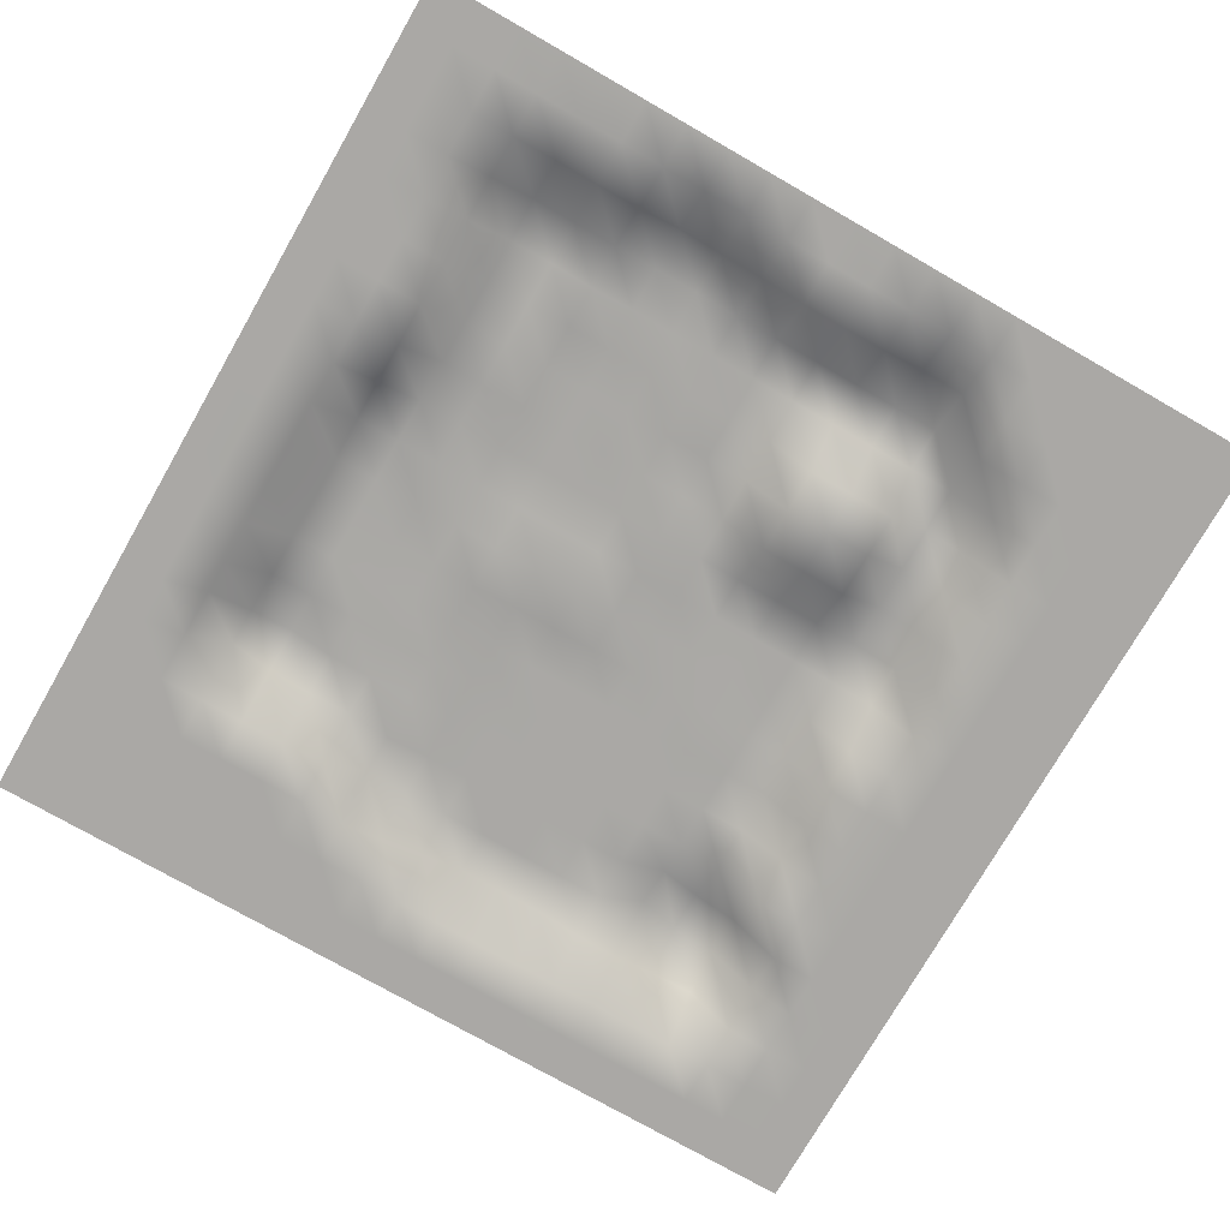
<metadata>
{"format":"obj","ext":"obj","renderer":"f3d","projection":"perspective","resolution":1024,"background":"white","views":[{"elev":-75.2,"azim":150.2,"up":"+Y"}]}
</metadata>
<code>
v  -501.4 0 504.6
v  -451.4 0 504.6
v  -451.4 0 454.6
v  -501.4 0 454.6
v  -401.4 0 504.6
v  -401.4 0 454.6
v  -351.4 0 504.6
v  -351.4 0 454.6
v  -301.4 0 504.6
v  -301.4 0 454.6
v  -251.4 0 504.6
v  -251.4 0 454.6
v  -201.4 0 504.6
v  -201.4 0 454.6
v  -151.4 0 504.6
v  -151.4 0 454.6
v  -101.4 0 504.6
v  -101.4 0 454.6
v  -51.42 0 504.6
v  -51.42 0 454.6
v  -1.416 0 504.6
v  -1.416 0 454.6
v  48.58 0 504.6
v  48.58 0 454.6
v  98.58 0 504.6
v  98.58 0 454.6
v  148.6 0 504.6
v  148.6 0 454.6
v  198.6 0 504.6
v  198.6 0 454.6
v  248.6 0 504.6
v  248.6 0 454.6
v  298.6 0 504.6
v  298.6 0 454.6
v  348.6 0 504.6
v  348.6 0 454.6
v  398.6 0 504.6
v  398.6 0 454.6
v  448.6 0 504.6
v  448.6 0 454.6
v  498.6 0 504.6
v  498.6 0 454.6
v  -451.4 0 404.6
v  -501.4 0 404.6
v  -401.4 0 404.6
v  -351.4 0 404.6
v  -301.4 0 404.6
v  -251.4 0 404.6
v  -201.4 0 404.6
v  -151.4 0.1912 404.6
v  -101.4 0 404.6
v  -51.42 0 404.6
v  -1.416 0 404.6
v  48.58 0 404.6
v  98.58 0 404.6
v  148.6 0 404.6
v  198.6 0 404.6
v  248.6 0 404.6
v  298.6 0 404.6
v  348.6 0 404.6
v  398.6 0 404.6
v  448.6 0 404.6
v  498.6 0 404.6
v  -451.4 0 354.6
v  -501.4 0 354.6
v  -401.4 0 354.6
v  -351.4 1.459 354.6
v  -301.4 50.22 354.6
v  -251.4 46.14 354.6
v  -201.4 36.68 354.6
v  -151.4 40.12 354.6
v  -101.4 50 354.6
v  -51.42 50 354.6
v  -1.416 50 354.6
v  48.58 33.71 354.6
v  98.58 14.32 354.6
v  148.6 0 354.6
v  198.6 0 354.6
v  248.6 0 354.6
v  298.6 0 354.6
v  348.6 0 354.6
v  398.6 0 354.6
v  448.6 0 354.6
v  498.6 0 354.6
v  -451.4 0 304.6
v  -501.4 0 304.6
v  -401.4 0 304.6
v  -351.4 20.05 304.6
v  -301.4 64.56 304.6
v  -251.4 75.77 304.6
v  -200.4 59.61 287.1
v  -151.4 50 304.6
v  -101.4 50 304.6
v  -51.42 50 304.6
v  -1.416 50 304.6
v  48.58 50 304.6
v  98.58 50 304.6
v  148.6 50 304.6
v  198.6 11.89 304.6
v  248.6 0 304.6
v  298.6 0 304.6
v  348.6 0 304.6
v  398.6 0 304.6
v  448.6 0 304.6
v  498.6 0 304.6
v  -451.4 0 254.6
v  -501.4 0 254.6
v  -401.4 0 254.6
v  -351.4 0 254.6
v  -301.4 55.36 254.6
v  -251.4 71.01 254.6
v  -201.4 50.2 240.9
v  -151.4 50 254.6
v  -101.4 50 254.6
v  -51.42 50 254.6
v  -1.416 50 254.6
v  48.58 50 254.6
v  98.58 50 254.6
v  148.6 41.68 254.6
v  198.6 50 254.6
v  248.6 50 254.6
v  298.6 54.49 254.6
v  348.6 50.73 246.2
v  398.6 0 248
v  448.6 0 254.6
v  498.6 0 254.6
v  -451.4 0 204.6
v  -501.4 0 204.6
v  -401.4 0 204.6
v  -351.4 0 204.6
v  -301.4 0 204.6
v  -251.4 43.95 204.6
v  -201.4 50 204.6
v  -151.4 50 204.6
v  -101.4 50 204.6
v  -51.42 50 204.6
v  -1.416 50 204.6
v  48.58 50 204.6
v  98.58 50 204.6
v  148.6 50 204.6
v  198.6 50 204.6
v  248.6 50 204.6
v  298.6 65.2 204.6
v  348.6 57.24 204.6
v  398.6 0 192
v  448.6 0 204.6
v  498.6 0 204.6
v  -451.4 0 154.6
v  -501.4 0 154.6
v  -401.4 0 154.6
v  -351.4 0 154.6
v  -301.4 20.36 154.6
v  -251.4 50 154.6
v  -201.4 50 154.6
v  -151.4 50 154.6
v  -101.4 50 154.6
v  -51.42 50 154.6
v  -1.416 50 154.6
v  48.58 50 154.6
v  98.58 50 154.6
v  148.6 46.41 154.6
v  198.6 50 154.6
v  248.6 48.82 154.6
v  298.6 50 154.6
v  348.6 50 154.6
v  398.6 0 154.6
v  448.6 0 154.6
v  498.6 0 154.6
v  -451.4 0 104.6
v  -501.4 0 104.6
v  -401.4 0 104.6
v  -351.4 0 104.6
v  -301.4 10.69 104.6
v  -251.4 50 104.6
v  -201.4 47.5 104.6
v  -151.4 50 104.6
v  -101.4 50 104.6
v  -51.42 50 104.6
v  -1.416 50 104.6
v  48.58 50 104.6
v  98.58 47.77 104.6
v  148.6 50 104.6
v  198.6 50 104.6
v  248.6 50 104.6
v  298.6 50 104.6
v  348.6 50 104.6
v  398.6 1.062 104.6
v  448.6 0 104.6
v  498.6 0 104.6
v  -451.4 0 54.6
v  -501.4 0 54.6
v  -401.4 0 54.6
v  -351.4 0 54.6
v  -301.4 9.676 54.6
v  -251.4 50 54.6
v  -201.4 50 54.6
v  -151.4 48.62 54.6
v  -101.4 50 54.6
v  -51.42 50 54.6
v  -1.416 50 54.6
v  48.58 50 54.6
v  98.58 50 54.6
v  148.6 42.41 54.6
v  198.6 50 54.6
v  248.6 50 54.6
v  298.6 50 54.6
v  348.6 50 54.6
v  398.6 1.309 54.6
v  448.6 0 54.6
v  498.6 0 54.6
v  -451.4 0 4.602
v  -501.4 0 4.602
v  -401.4 0 4.602
v  -351.4 0 4.602
v  -301.4 9.896 4.602
v  -251.4 50 4.602
v  -201.4 50 4.602
v  -151.4 50 4.602
v  -101.4 50 4.602
v  -51.42 50 4.602
v  -1.416 45.22 4.602
v  48.58 39.91 4.602
v  98.58 43.59 4.602
v  148.6 41.27 4.602
v  198.6 50 4.602
v  248.6 50 4.602
v  298.6 50 4.602
v  348.6 50 4.602
v  398.6 0.1129 4.602
v  448.6 0 4.602
v  498.6 0 4.602
v  -451.4 0 -45.4
v  -501.4 0 -45.4
v  -401.4 0 -45.4
v  -351.4 0 -45.4
v  -301.4 42.63 -45.4
v  -251.4 50 -45.4
v  -201.4 50 -45.4
v  -151.4 50 -45.4
v  -101.4 50 -45.4
v  -51.42 50 -45.4
v  -1.416 50 -45.4
v  48.58 50 -45.4
v  98.58 50 -45.4
v  148.6 50 -45.4
v  198.6 50 -45.4
v  248.6 44.81 -45.4
v  298.6 48.55 -45.4
v  348.6 50 -45.4
v  398.6 0 -45.4
v  448.6 0 -45.4
v  498.6 0 -45.4
v  -451.4 0 -95.4
v  -501.4 0 -95.4
v  -401.4 0 -95.4
v  -351.4 0 -95.4
v  -301.4 45.67 -95.4
v  -251.4 50 -95.4
v  -201.4 50 -95.4
v  -151.4 50 -95.4
v  -101.4 50 -95.4
v  -51.42 50 -95.4
v  -1.416 41.07 -95.4
v  48.58 50 -95.4
v  98.58 50 -95.4
v  148.6 50 -95.4
v  198.6 50 -95.4
v  248.6 48.08 -95.4
v  298.6 50 -95.4
v  348.6 31.39 -95.4
v  398.6 0 -95.4
v  448.6 0 -95.4
v  498.6 0 -95.4
v  -451.4 0 -145.4
v  -501.4 0 -145.4
v  -401.4 0 -145.4
v  -351.4 0 -145.4
v  -301.4 28.46 -145.4
v  -251.4 50 -145.4
v  -201.4 10.46 -144.8
v  -151.4 10.44 -145.3
v  -101.4 10.46 -145.1
v  -51.42 50 -145.4
v  -1.416 50 -145.4
v  48.58 50 -145.4
v  98.58 50 -145.4
v  148.6 50 -145.4
v  198.6 50 -145.4
v  248.6 41.31 -145.4
v  298.6 50 -145.4
v  348.6 0.2835 -145.4
v  398.6 0 -145.4
v  448.6 0 -145.4
v  498.6 0 -145.4
v  -451.4 0 -195.4
v  -501.4 0 -195.4
v  -401.4 0 -195.4
v  -351.4 0 -195.4
v  -301.4 29.56 -195.4
v  -251.4 50 -195.4
v  -201.4 8.016 -195.8
v  -151.4 8.028 -195.8
v  -101.4 8.039 -195.8
v  -51.42 50 -195.4
v  -1.416 50 -195.4
v  48.58 47.04 -195.4
v  98.58 48.22 -195.4
v  148.6 50 -195.4
v  198.6 50 -195.4
v  248.6 40.32 -195.4
v  298.6 50 -195.4
v  348.6 0 -195.4
v  398.6 0 -195.4
v  448.6 0 -195.4
v  498.6 0 -195.4
v  -451.4 0 -245.4
v  -501.4 0 -245.4
v  -401.4 0 -245.4
v  -351.4 0 -245.4
v  -301.4 29.4 -245.4
v  -251.4 50 -245.4
v  -201.4 5.65 -245.3
v  -151.4 5.643 -245.7
v  -101.4 5.681 -245.1
v  -51.42 50 -245.4
v  -1.416 46.24 -245.4
v  48.58 46.26 -245.4
v  98.58 50 -245.4
v  148.6 50 -245.4
v  198.6 50 -245.4
v  248.6 43.92 -245.4
v  298.6 50 -245.4
v  348.6 2.988 -245.4
v  398.6 0 -245.4
v  448.6 0 -245.4
v  498.6 0 -245.4
v  -451.4 0 -295.4
v  -501.4 0 -295.4
v  -401.4 0 -295.4
v  -351.4 0 -295.4
v  -301.4 18.39 -295.4
v  -251.4 50 -295.4
v  -201.4 50 -295.4
v  -151.4 50 -295.4
v  -101.4 50 -295.4
v  -51.42 50 -295.4
v  -1.416 50 -295.4
v  48.58 50 -295.4
v  98.58 44.02 -295.4
v  148.6 50 -295.4
v  198.6 39.54 -295.4
v  248.6 50 -295.4
v  298.6 45.46 -295.4
v  348.6 18.33 -295.4
v  398.6 0 -295.4
v  448.6 0 -295.4
v  498.6 0 -295.4
v  -451.4 0 -345.4
v  -501.4 0 -345.4
v  -401.4 0 -345.4
v  -351.4 0 -345.4
v  -301.4 0 -345.4
v  -251.4 9.64 -345.4
v  -201.4 50 -345.4
v  -151.4 50 -345.4
v  -101.4 50 -345.4
v  -51.42 50 -345.4
v  -1.416 50 -345.4
v  48.58 44.37 -345.4
v  98.58 50 -345.4
v  148.6 50 -345.4
v  198.6 50 -345.4
v  248.6 50 -345.4
v  298.6 50 -345.4
v  348.6 23.77 -345.4
v  398.6 0 -345.4
v  448.6 0 -345.4
v  498.6 0 -345.4
v  -451.4 0 -395.4
v  -501.4 0 -395.4
v  -401.4 0 -395.4
v  -351.4 0 -395.4
v  -301.4 0 -395.4
v  -251.4 0 -395.4
v  -201.4 24.8 -395.4
v  -151.4 31.4 -395.4
v  -101.4 6.832 -395.4
v  -51.42 0 -395.4
v  -1.416 0 -395.4
v  48.58 24.99 -395.4
v  98.58 34.56 -395.4
v  148.6 47.31 -395.4
v  198.6 12.33 -395.4
v  248.6 3.248 -395.4
v  298.6 6.592 -395.4
v  348.6 0 -395.4
v  398.6 0 -395.4
v  448.6 0 -395.4
v  498.6 0 -395.4
v  -451.4 0 -445.4
v  -501.4 0 -445.4
v  -401.4 0 -445.4
v  -351.4 0 -445.4
v  -301.4 0 -445.4
v  -251.4 0 -445.4
v  -201.4 0 -445.4
v  -151.4 0 -445.4
v  -101.4 0 -445.4
v  -51.42 0 -445.4
v  -1.416 0 -445.4
v  48.58 0 -445.4
v  98.58 0 -445.4
v  148.6 0 -445.4
v  198.6 0 -445.4
v  248.6 0 -445.4
v  298.6 0 -445.4
v  348.6 0 -445.4
v  398.6 0 -445.4
v  448.6 0 -445.4
v  498.6 0 -445.4
v  -451.4 0 -495.4
v  -501.4 0 -495.4
v  -401.4 0 -495.4
v  -351.4 0 -495.4
v  -301.4 0 -495.4
v  -251.4 0 -495.4
v  -201.4 0 -495.4
v  -151.4 0 -495.4
v  -101.4 0 -495.4
v  -51.42 0 -495.4
v  -1.416 0 -495.4
v  48.58 0 -495.4
v  98.58 0 -495.4
v  148.6 0 -495.4
v  198.6 0 -495.4
v  248.6 0 -495.4
v  298.6 0 -495.4
v  348.6 0 -495.4
v  398.6 0 -495.4
v  448.6 0 -495.4
v  498.6 0 -495.4
g Plane001
f 1 2 3
f 3 4 1
f 2 5 6
f 6 3 2
f 5 7 8
f 8 6 5
f 7 9 10
f 10 8 7
f 9 11 12
f 12 10 9
f 11 13 14
f 14 12 11
f 13 15 16
f 16 14 13
f 15 17 18
f 18 16 15
f 17 19 20
f 20 18 17
f 19 21 22
f 22 20 19
f 21 23 24
f 24 22 21
f 23 25 26
f 26 24 23
f 25 27 28
f 28 26 25
f 27 29 30
f 30 28 27
f 29 31 32
f 32 30 29
f 31 33 34
f 34 32 31
f 33 35 36
f 36 34 33
f 35 37 38
f 38 36 35
f 37 39 40
f 40 38 37
f 39 41 42
f 42 40 39
f 4 3 43
f 43 44 4
f 3 6 45
f 45 43 3
f 6 8 46
f 46 45 6
f 8 10 47
f 47 46 8
f 10 12 48
f 48 47 10
f 12 14 49
f 49 48 12
f 14 16 50
f 50 49 14
f 16 18 51
f 51 50 16
f 18 20 52
f 52 51 18
f 20 22 53
f 53 52 20
f 22 24 54
f 54 53 22
f 24 26 55
f 55 54 24
f 26 28 56
f 56 55 26
f 28 30 57
f 57 56 28
f 30 32 58
f 58 57 30
f 32 34 59
f 59 58 32
f 34 36 60
f 60 59 34
f 36 38 61
f 61 60 36
f 38 40 62
f 62 61 38
f 40 42 63
f 63 62 40
f 44 43 64
f 64 65 44
f 43 45 66
f 66 64 43
f 45 46 67
f 67 66 45
f 46 47 68
f 68 67 46
f 47 48 69
f 69 68 47
f 48 49 70
f 70 69 48
f 49 50 71
f 71 70 49
f 50 51 72
f 72 71 50
f 51 52 73
f 73 72 51
f 52 53 74
f 74 73 52
f 53 54 75
f 75 74 53
f 54 55 76
f 76 75 54
f 55 56 77
f 77 76 55
f 56 57 78
f 78 77 56
f 57 58 79
f 79 78 57
f 58 59 80
f 80 79 58
f 59 60 81
f 81 80 59
f 60 61 82
f 82 81 60
f 61 62 83
f 83 82 61
f 62 63 84
f 84 83 62
f 65 64 85
f 85 86 65
f 64 66 87
f 87 85 64
f 66 67 88
f 88 87 66
f 67 68 89
f 89 88 67
f 68 69 90
f 90 89 68
f 69 70 91
f 91 90 69
f 70 71 92
f 92 91 70
f 71 72 93
f 93 92 71
f 72 73 94
f 94 93 72
f 73 74 95
f 95 94 73
f 74 75 96
f 96 95 74
f 75 76 97
f 97 96 75
f 76 77 98
f 98 97 76
f 77 78 99
f 99 98 77
f 78 79 100
f 100 99 78
f 79 80 101
f 101 100 79
f 80 81 102
f 102 101 80
f 81 82 103
f 103 102 81
f 82 83 104
f 104 103 82
f 83 84 105
f 105 104 83
f 86 85 106
f 106 107 86
f 85 87 108
f 108 106 85
f 87 88 109
f 109 108 87
f 88 89 110
f 110 109 88
f 89 90 111
f 111 110 89
f 90 91 112
f 112 111 90
f 91 92 113
f 113 112 91
f 92 93 114
f 114 113 92
f 93 94 115
f 115 114 93
f 94 95 116
f 116 115 94
f 95 96 117
f 117 116 95
f 96 97 118
f 118 117 96
f 97 98 119
f 119 118 97
f 98 99 120
f 120 119 98
f 99 100 121
f 121 120 99
f 100 101 122
f 122 121 100
f 101 102 123
f 123 122 101
f 102 103 124
f 124 123 102
f 103 104 125
f 125 124 103
f 104 105 126
f 126 125 104
f 107 106 127
f 127 128 107
f 106 108 129
f 129 127 106
f 108 109 130
f 130 129 108
f 109 110 131
f 131 130 109
f 110 111 132
f 132 131 110
f 111 112 133
f 133 132 111
f 112 113 134
f 134 133 112
f 113 114 135
f 135 134 113
f 114 115 136
f 136 135 114
f 115 116 137
f 137 136 115
f 116 117 138
f 138 137 116
f 117 118 139
f 139 138 117
f 118 119 140
f 140 139 118
f 119 120 141
f 141 140 119
f 120 121 142
f 142 141 120
f 121 122 143
f 143 142 121
f 122 123 144
f 144 143 122
f 123 124 145
f 145 144 123
f 124 125 146
f 146 145 124
f 125 126 147
f 147 146 125
f 128 127 148
f 148 149 128
f 127 129 150
f 150 148 127
f 129 130 151
f 151 150 129
f 130 131 152
f 152 151 130
f 131 132 153
f 153 152 131
f 132 133 154
f 154 153 132
f 133 134 155
f 155 154 133
f 134 135 156
f 156 155 134
f 135 136 157
f 157 156 135
f 136 137 158
f 158 157 136
f 137 138 159
f 159 158 137
f 138 139 160
f 160 159 138
f 139 140 161
f 161 160 139
f 140 141 162
f 162 161 140
f 141 142 163
f 163 162 141
f 142 143 164
f 164 163 142
f 143 144 165
f 165 164 143
f 144 145 166
f 166 165 144
f 145 146 167
f 167 166 145
f 146 147 168
f 168 167 146
f 149 148 169
f 169 170 149
f 148 150 171
f 171 169 148
f 150 151 172
f 172 171 150
f 151 152 173
f 173 172 151
f 152 153 174
f 174 173 152
f 153 154 175
f 175 174 153
f 154 155 176
f 176 175 154
f 155 156 177
f 177 176 155
f 156 157 178
f 178 177 156
f 157 158 179
f 179 178 157
f 158 159 180
f 180 179 158
f 159 160 181
f 181 180 159
f 160 161 182
f 182 181 160
f 161 162 183
f 183 182 161
f 162 163 184
f 184 183 162
f 163 164 185
f 185 184 163
f 164 165 186
f 186 185 164
f 165 166 187
f 187 186 165
f 166 167 188
f 188 187 166
f 167 168 189
f 189 188 167
f 170 169 190
f 190 191 170
f 169 171 192
f 192 190 169
f 171 172 193
f 193 192 171
f 172 173 194
f 194 193 172
f 173 174 195
f 195 194 173
f 174 175 196
f 196 195 174
f 175 176 197
f 197 196 175
f 176 177 198
f 198 197 176
f 177 178 199
f 199 198 177
f 178 179 200
f 200 199 178
f 179 180 201
f 201 200 179
f 180 181 202
f 202 201 180
f 181 182 203
f 203 202 181
f 182 183 204
f 204 203 182
f 183 184 205
f 205 204 183
f 184 185 206
f 206 205 184
f 185 186 207
f 207 206 185
f 186 187 208
f 208 207 186
f 187 188 209
f 209 208 187
f 188 189 210
f 210 209 188
f 191 190 211
f 211 212 191
f 190 192 213
f 213 211 190
f 192 193 214
f 214 213 192
f 193 194 215
f 215 214 193
f 194 195 216
f 216 215 194
f 195 196 217
f 217 216 195
f 196 197 218
f 218 217 196
f 197 198 219
f 219 218 197
f 198 199 220
f 220 219 198
f 199 200 221
f 221 220 199
f 200 201 222
f 222 221 200
f 201 202 223
f 223 222 201
f 202 203 224
f 224 223 202
f 203 204 225
f 225 224 203
f 204 205 226
f 226 225 204
f 205 206 227
f 227 226 205
f 206 207 228
f 228 227 206
f 207 208 229
f 229 228 207
f 208 209 230
f 230 229 208
f 209 210 231
f 231 230 209
f 212 211 232
f 232 233 212
f 211 213 234
f 234 232 211
f 213 214 235
f 235 234 213
f 214 215 236
f 236 235 214
f 215 216 237
f 237 236 215
f 216 217 238
f 238 237 216
f 217 218 239
f 239 238 217
f 218 219 240
f 240 239 218
f 219 220 241
f 241 240 219
f 220 221 242
f 242 241 220
f 221 222 243
f 243 242 221
f 222 223 244
f 244 243 222
f 223 224 245
f 245 244 223
f 224 225 246
f 246 245 224
f 225 226 247
f 247 246 225
f 226 227 248
f 248 247 226
f 227 228 249
f 249 248 227
f 228 229 250
f 250 249 228
f 229 230 251
f 251 250 229
f 230 231 252
f 252 251 230
f 233 232 253
f 253 254 233
f 232 234 255
f 255 253 232
f 234 235 256
f 256 255 234
f 235 236 257
f 257 256 235
f 236 237 258
f 258 257 236
f 237 238 259
f 259 258 237
f 238 239 260
f 260 259 238
f 239 240 261
f 261 260 239
f 240 241 262
f 262 261 240
f 241 242 263
f 263 262 241
f 242 243 264
f 264 263 242
f 243 244 265
f 265 264 243
f 244 245 266
f 266 265 244
f 245 246 267
f 267 266 245
f 246 247 268
f 268 267 246
f 247 248 269
f 269 268 247
f 248 249 270
f 270 269 248
f 249 250 271
f 271 270 249
f 250 251 272
f 272 271 250
f 251 252 273
f 273 272 251
f 254 253 274
f 274 275 254
f 253 255 276
f 276 274 253
f 255 256 277
f 277 276 255
f 256 257 278
f 278 277 256
f 257 258 279
f 279 278 257
f 258 259 280
f 280 279 258
f 259 260 281
f 281 280 259
f 260 261 282
f 282 281 260
f 261 262 283
f 283 282 261
f 262 263 284
f 284 283 262
f 263 264 285
f 285 284 263
f 264 265 286
f 286 285 264
f 265 266 287
f 287 286 265
f 266 267 288
f 288 287 266
f 267 268 289
f 289 288 267
f 268 269 290
f 290 289 268
f 269 270 291
f 291 290 269
f 270 271 292
f 292 291 270
f 271 272 293
f 293 292 271
f 272 273 294
f 294 293 272
f 275 274 295
f 295 296 275
f 274 276 297
f 297 295 274
f 276 277 298
f 298 297 276
f 277 278 299
f 299 298 277
f 278 279 300
f 300 299 278
f 279 280 301
f 301 300 279
f 280 281 302
f 302 301 280
f 281 282 303
f 303 302 281
f 282 283 304
f 304 303 282
f 283 284 305
f 305 304 283
f 284 285 306
f 306 305 284
f 285 286 307
f 307 306 285
f 286 287 308
f 308 307 286
f 287 288 309
f 309 308 287
f 288 289 310
f 310 309 288
f 289 290 311
f 311 310 289
f 290 291 312
f 312 311 290
f 291 292 313
f 313 312 291
f 292 293 314
f 314 313 292
f 293 294 315
f 315 314 293
f 296 295 316
f 316 317 296
f 295 297 318
f 318 316 295
f 297 298 319
f 319 318 297
f 298 299 320
f 320 319 298
f 299 300 321
f 321 320 299
f 300 301 322
f 322 321 300
f 301 302 323
f 323 322 301
f 302 303 324
f 324 323 302
f 303 304 325
f 325 324 303
f 304 305 326
f 326 325 304
f 305 306 327
f 327 326 305
f 306 307 328
f 328 327 306
f 307 308 329
f 329 328 307
f 308 309 330
f 330 329 308
f 309 310 331
f 331 330 309
f 310 311 332
f 332 331 310
f 311 312 333
f 333 332 311
f 312 313 334
f 334 333 312
f 313 314 335
f 335 334 313
f 314 315 336
f 336 335 314
f 317 316 337
f 337 338 317
f 316 318 339
f 339 337 316
f 318 319 340
f 340 339 318
f 319 320 341
f 341 340 319
f 320 321 342
f 342 341 320
f 321 322 343
f 343 342 321
f 322 323 344
f 344 343 322
f 323 324 345
f 345 344 323
f 324 325 346
f 346 345 324
f 325 326 347
f 347 346 325
f 326 327 348
f 348 347 326
f 327 328 349
f 349 348 327
f 328 329 350
f 350 349 328
f 329 330 351
f 351 350 329
f 330 331 352
f 352 351 330
f 331 332 353
f 353 352 331
f 332 333 354
f 354 353 332
f 333 334 355
f 355 354 333
f 334 335 356
f 356 355 334
f 335 336 357
f 357 356 335
f 338 337 358
f 358 359 338
f 337 339 360
f 360 358 337
f 339 340 361
f 361 360 339
f 340 341 362
f 362 361 340
f 341 342 363
f 363 362 341
f 342 343 364
f 364 363 342
f 343 344 365
f 365 364 343
f 344 345 366
f 366 365 344
f 345 346 367
f 367 366 345
f 346 347 368
f 368 367 346
f 347 348 369
f 369 368 347
f 348 349 370
f 370 369 348
f 349 350 371
f 371 370 349
f 350 351 372
f 372 371 350
f 351 352 373
f 373 372 351
f 352 353 374
f 374 373 352
f 353 354 375
f 375 374 353
f 354 355 376
f 376 375 354
f 355 356 377
f 377 376 355
f 356 357 378
f 378 377 356
f 359 358 379
f 379 380 359
f 358 360 381
f 381 379 358
f 360 361 382
f 382 381 360
f 361 362 383
f 383 382 361
f 362 363 384
f 384 383 362
f 363 364 385
f 385 384 363
f 364 365 386
f 386 385 364
f 365 366 387
f 387 386 365
f 366 367 388
f 388 387 366
f 367 368 389
f 389 388 367
f 368 369 390
f 390 389 368
f 369 370 391
f 391 390 369
f 370 371 392
f 392 391 370
f 371 372 393
f 393 392 371
f 372 373 394
f 394 393 372
f 373 374 395
f 395 394 373
f 374 375 396
f 396 395 374
f 375 376 397
f 397 396 375
f 376 377 398
f 398 397 376
f 377 378 399
f 399 398 377
f 380 379 400
f 400 401 380
f 379 381 402
f 402 400 379
f 381 382 403
f 403 402 381
f 382 383 404
f 404 403 382
f 383 384 405
f 405 404 383
f 384 385 406
f 406 405 384
f 385 386 407
f 407 406 385
f 386 387 408
f 408 407 386
f 387 388 409
f 409 408 387
f 388 389 410
f 410 409 388
f 389 390 411
f 411 410 389
f 390 391 412
f 412 411 390
f 391 392 413
f 413 412 391
f 392 393 414
f 414 413 392
f 393 394 415
f 415 414 393
f 394 395 416
f 416 415 394
f 395 396 417
f 417 416 395
f 396 397 418
f 418 417 396
f 397 398 419
f 419 418 397
f 398 399 420
f 420 419 398
f 401 400 421
f 421 422 401
f 400 402 423
f 423 421 400
f 402 403 424
f 424 423 402
f 403 404 425
f 425 424 403
f 404 405 426
f 426 425 404
f 405 406 427
f 427 426 405
f 406 407 428
f 428 427 406
f 407 408 429
f 429 428 407
f 408 409 430
f 430 429 408
f 409 410 431
f 431 430 409
f 410 411 432
f 432 431 410
f 411 412 433
f 433 432 411
f 412 413 434
f 434 433 412
f 413 414 435
f 435 434 413
f 414 415 436
f 436 435 414
f 415 416 437
f 437 436 415
f 416 417 438
f 438 437 416
f 417 418 439
f 439 438 417
f 418 419 440
f 440 439 418
f 419 420 441
f 441 440 419

</code>
